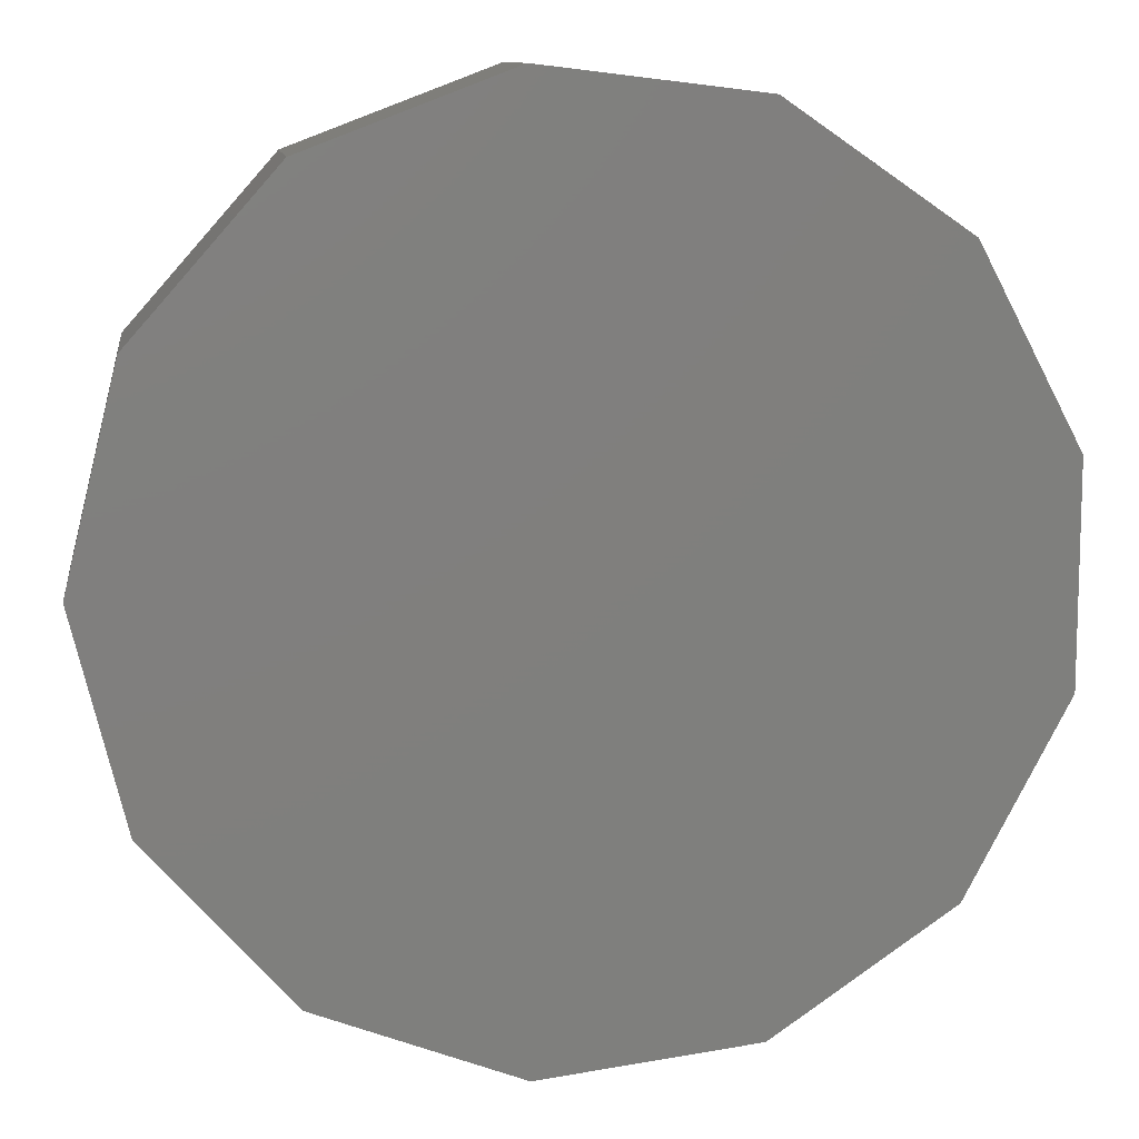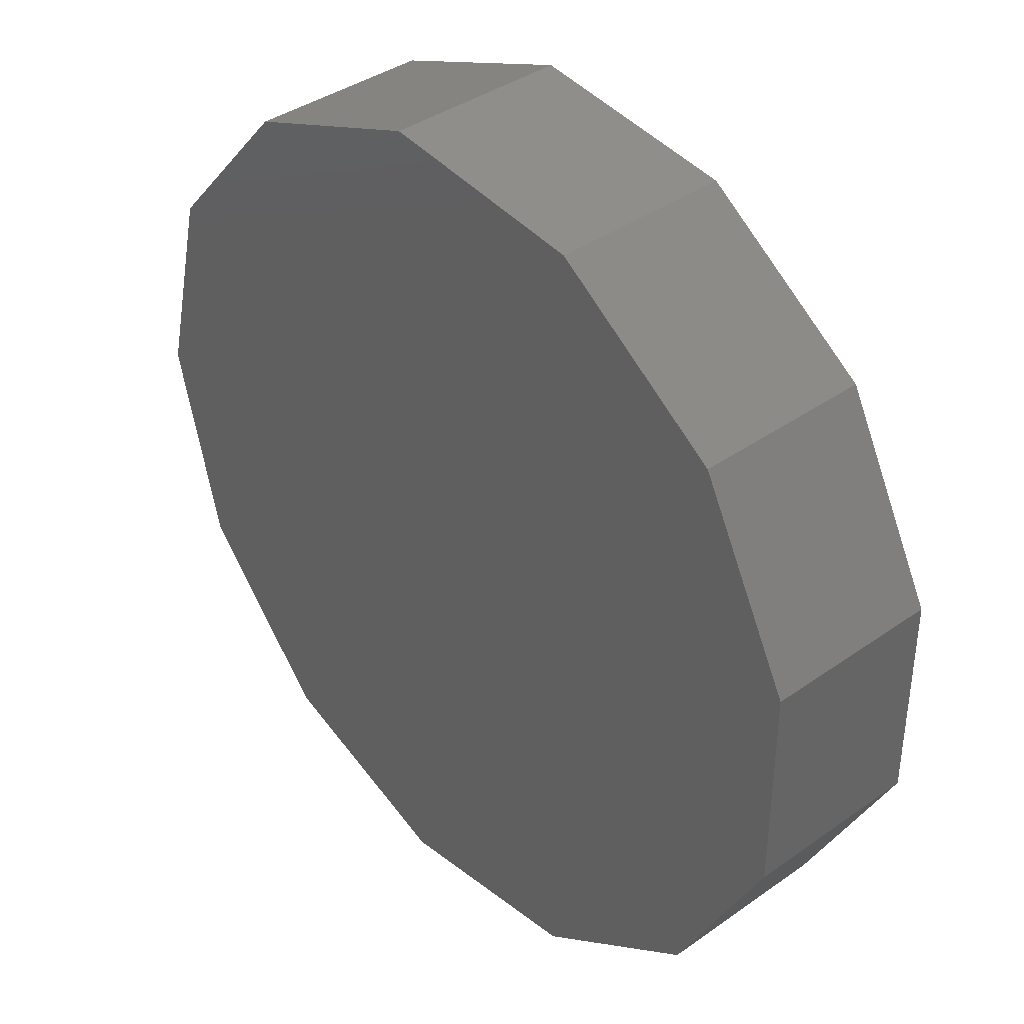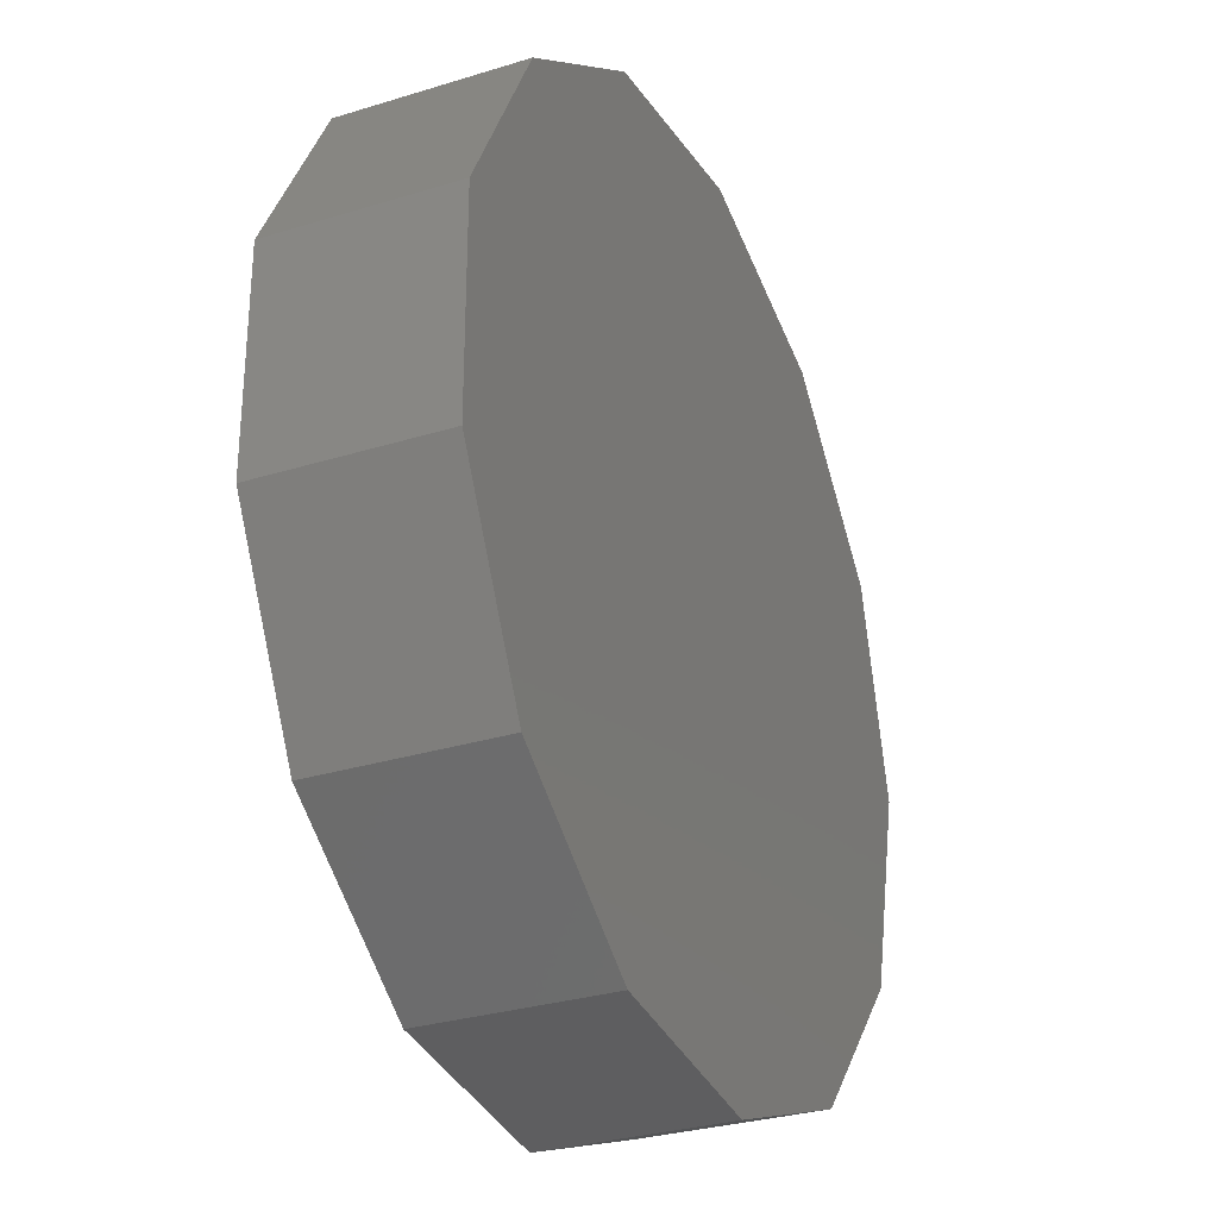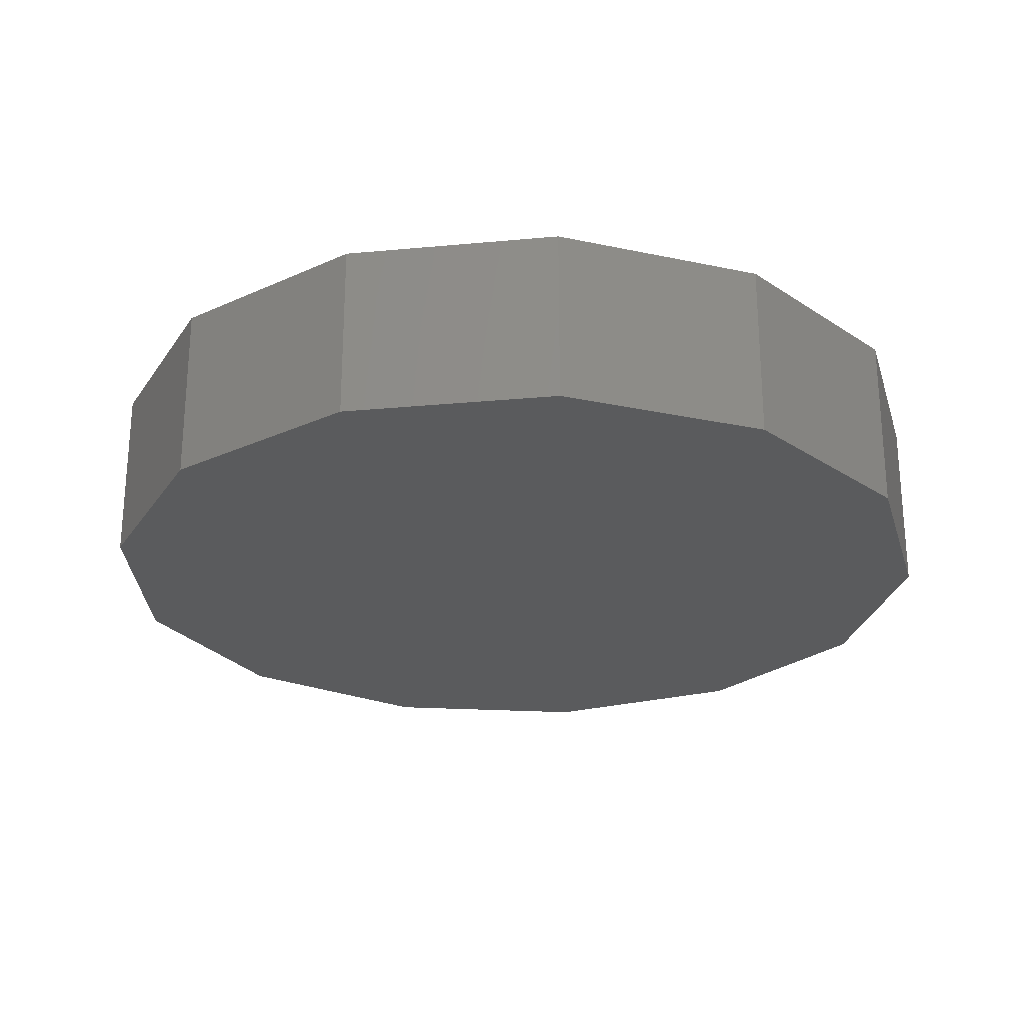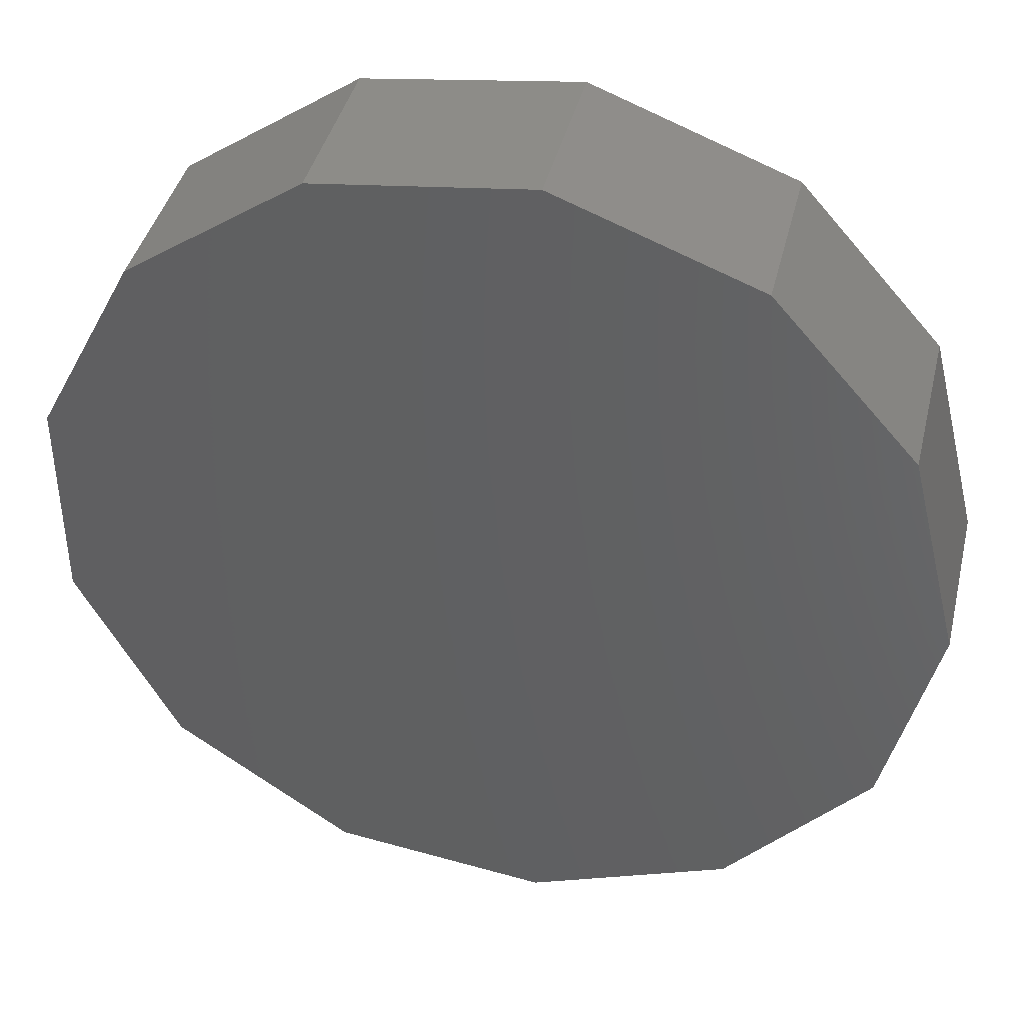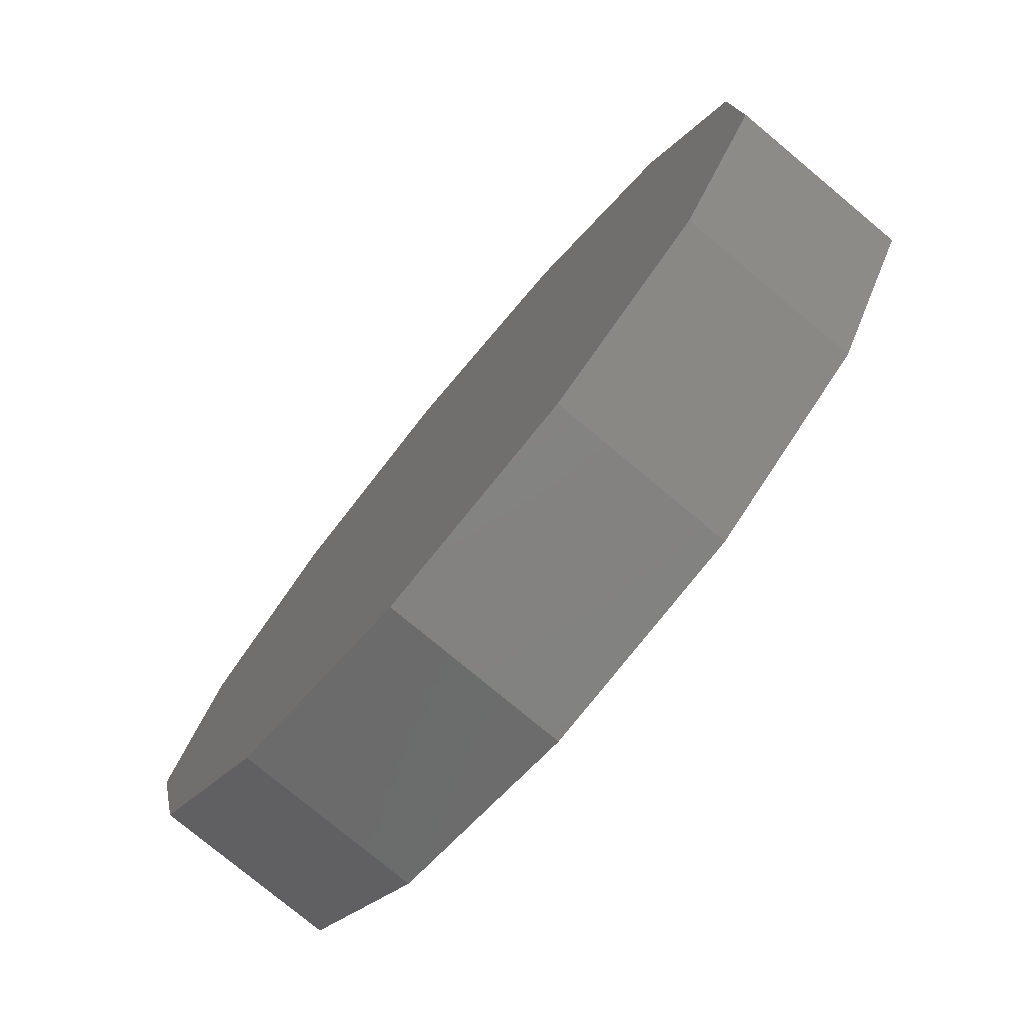
<metadata>
{"format":"stl","ext":"stl","renderer":"f3d","projection":"perspective","resolution":1024,"background":"white","views":[{"elev":10.7,"azim":172.0,"up":"+Z"},{"elev":38.7,"azim":-131.6,"up":"+Z"},{"elev":-29.9,"azim":-65.6,"up":"+Z"},{"elev":-25.2,"azim":-136.8,"up":"+Y"},{"elev":40.9,"azim":13.4,"up":"+Z"},{"elev":-77.3,"azim":-129.8,"up":"+Z"}]}
</metadata>
<code>
# stl→obj: 26 verts, 48 faces
v 37.13 0 10.56
v 30.78 0 3.395
v 37.13 8 10.56
v 30.78 8 3.395
v 21.83 0 0
v 21.83 8 0
v 12.33 0 1.154
v 12.33 8 1.154
v 4.449 0 6.592
v 4.449 8 6.592
v 1.907e-06 0 15.07
v 1.907e-06 8 15.07
v 0 0 24.64
v 0 8 24.64
v 4.449 0 33.12
v 4.449 8 33.12
v 12.33 0 38.55
v 12.33 8 38.55
v 21.83 0 39.71
v 21.83 8 39.71
v 30.78 0 36.31
v 30.78 8 36.31
v 37.13 0 29.15
v 37.13 8 29.15
v 39.42 0 19.85
v 39.42 8 19.85
f 1 2 3
f 3 2 4
f 2 5 4
f 4 5 6
f 5 7 6
f 6 7 8
f 7 9 8
f 8 9 10
f 9 11 10
f 10 11 12
f 11 13 12
f 12 13 14
f 13 15 14
f 14 15 16
f 15 17 16
f 16 17 18
f 17 19 18
f 18 19 20
f 19 21 20
f 20 21 22
f 21 23 22
f 22 23 24
f 23 25 24
f 24 25 26
f 25 1 26
f 26 1 3
f 1 25 2
f 25 23 2
f 23 21 2
f 21 19 2
f 19 17 2
f 17 15 2
f 15 13 2
f 13 11 2
f 11 9 2
f 9 7 2
f 7 5 2
f 3 4 26
f 4 6 26
f 6 8 26
f 8 10 26
f 10 12 26
f 12 14 26
f 14 16 26
f 16 18 26
f 18 20 26
f 20 22 26
f 22 24 26

</code>
